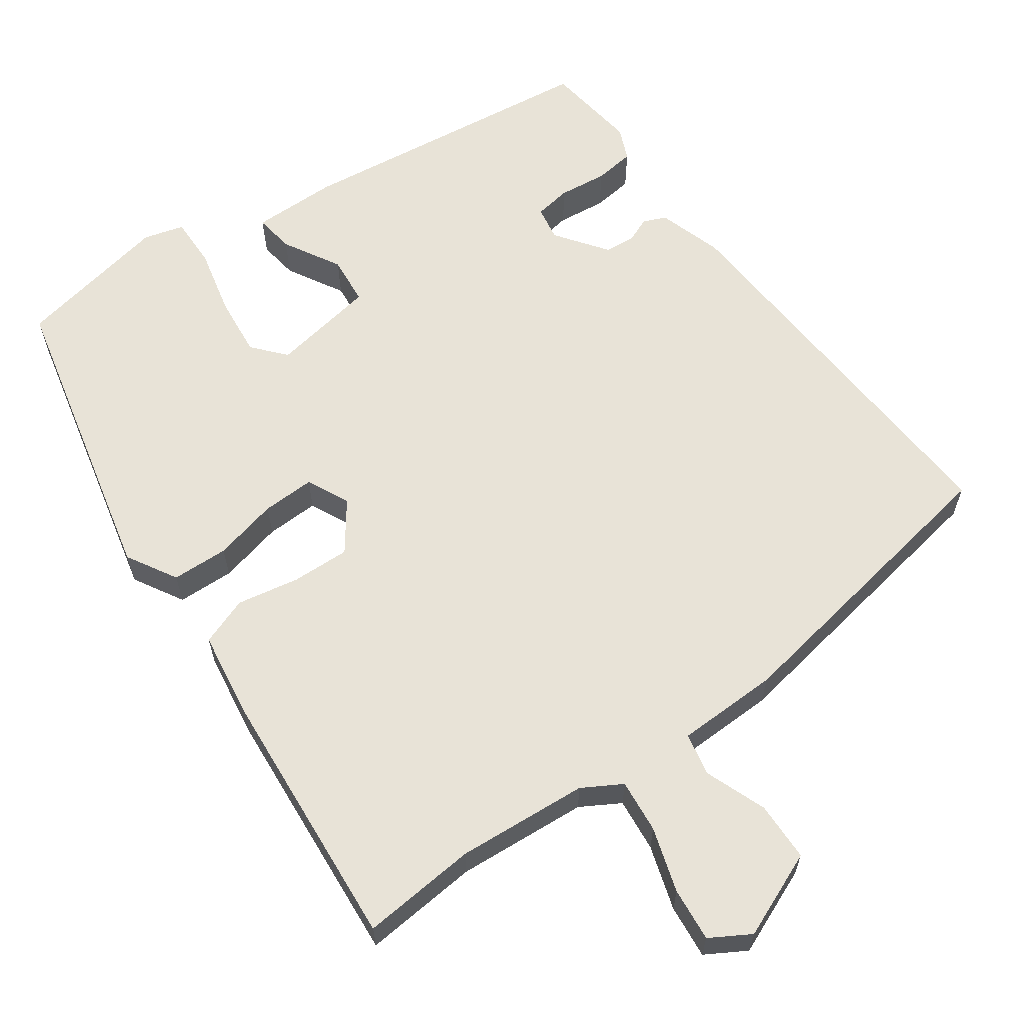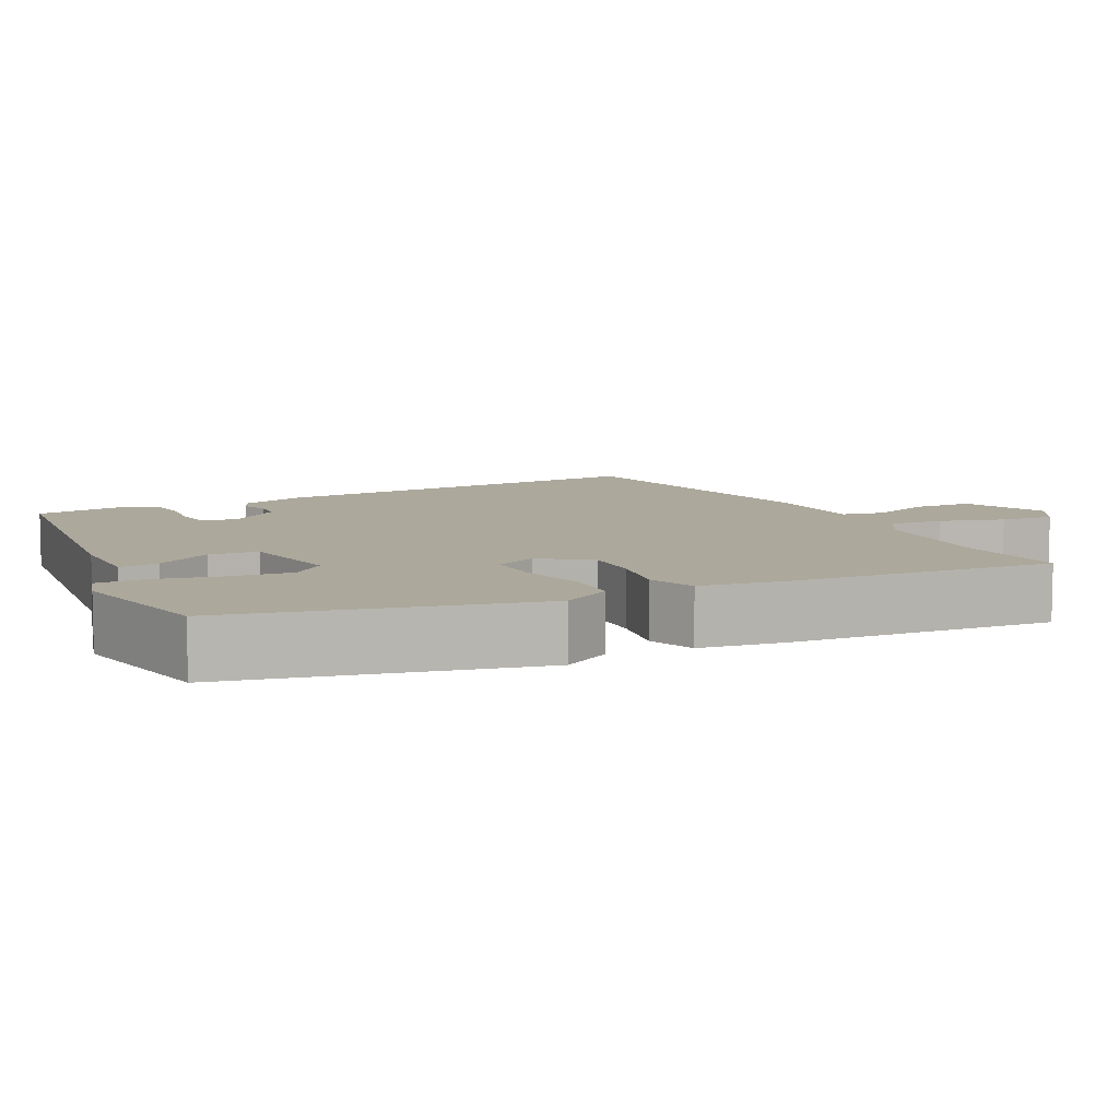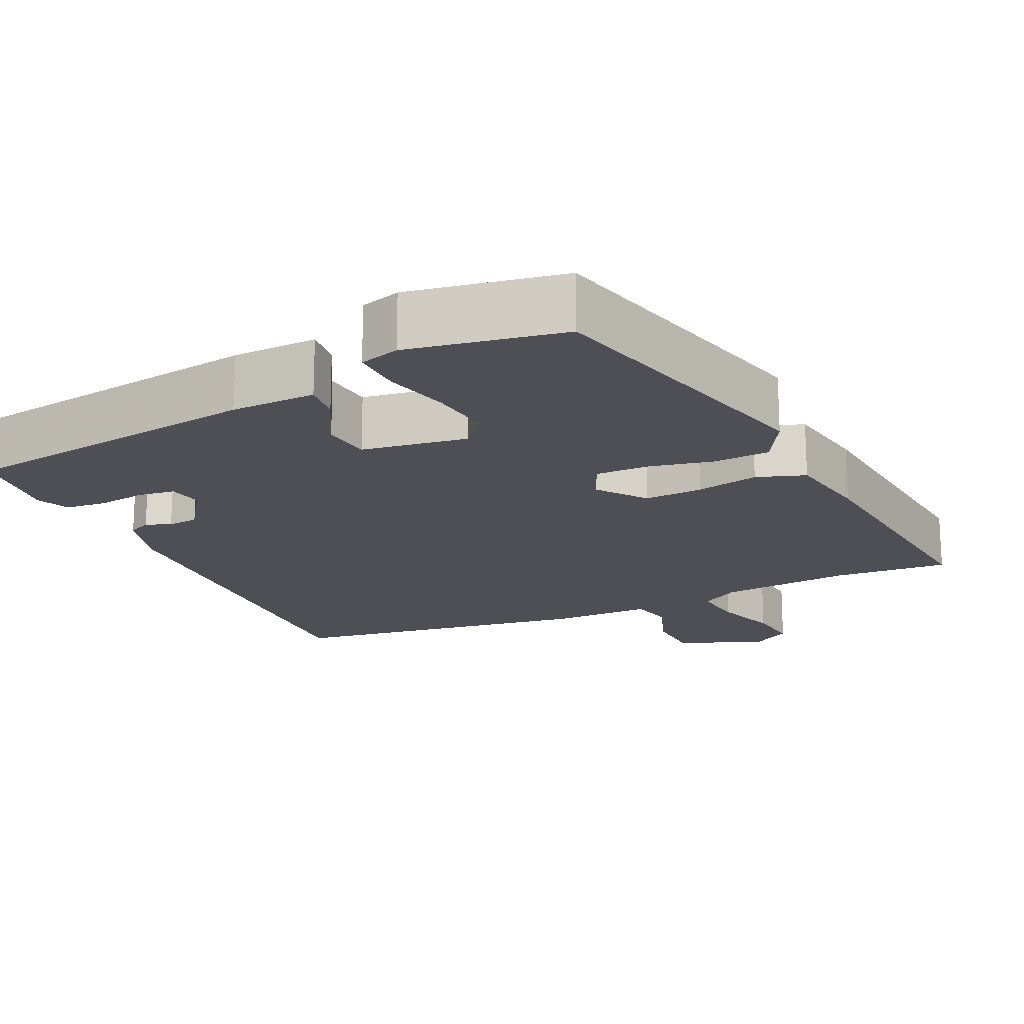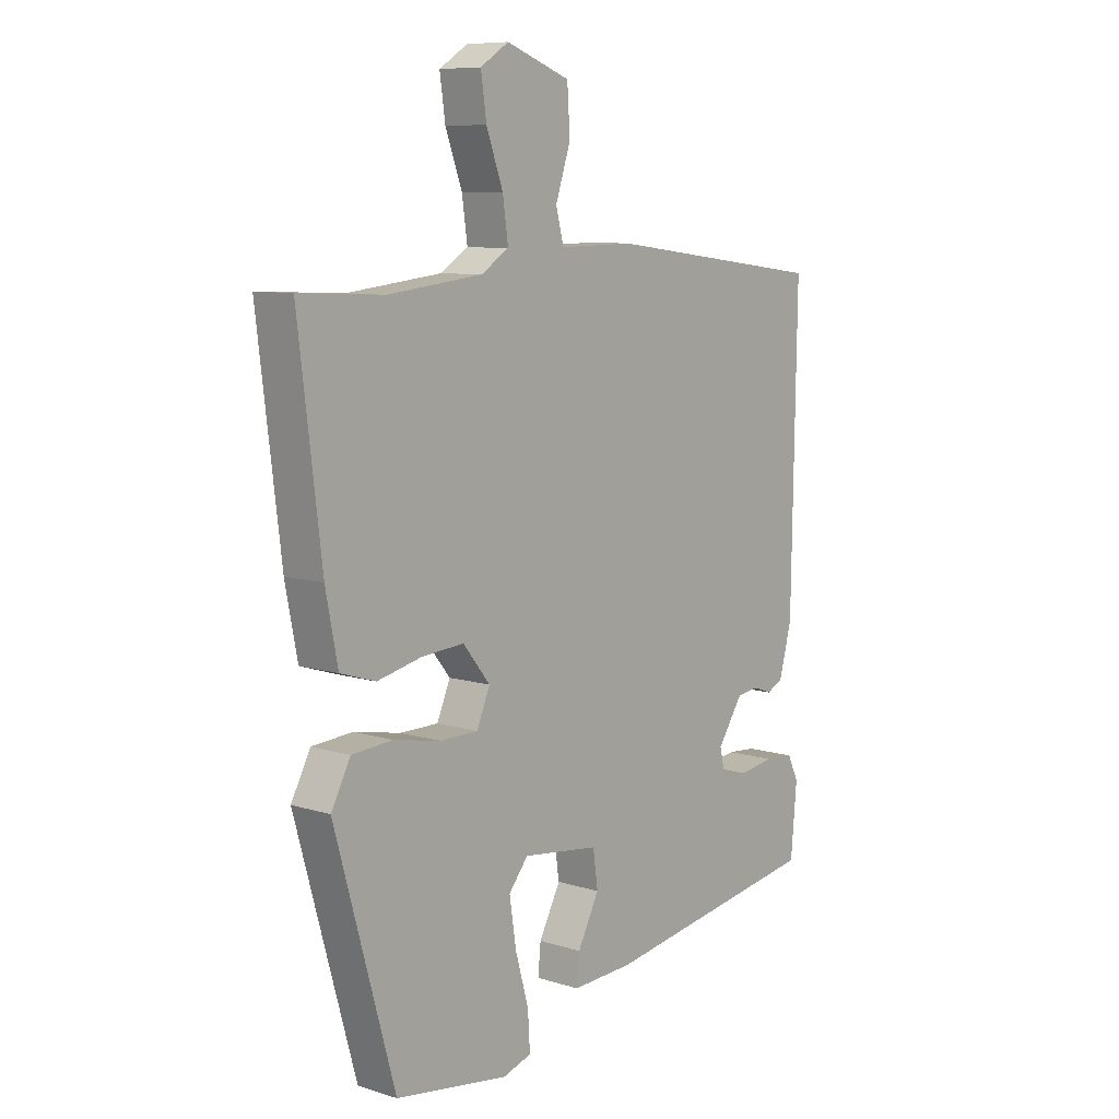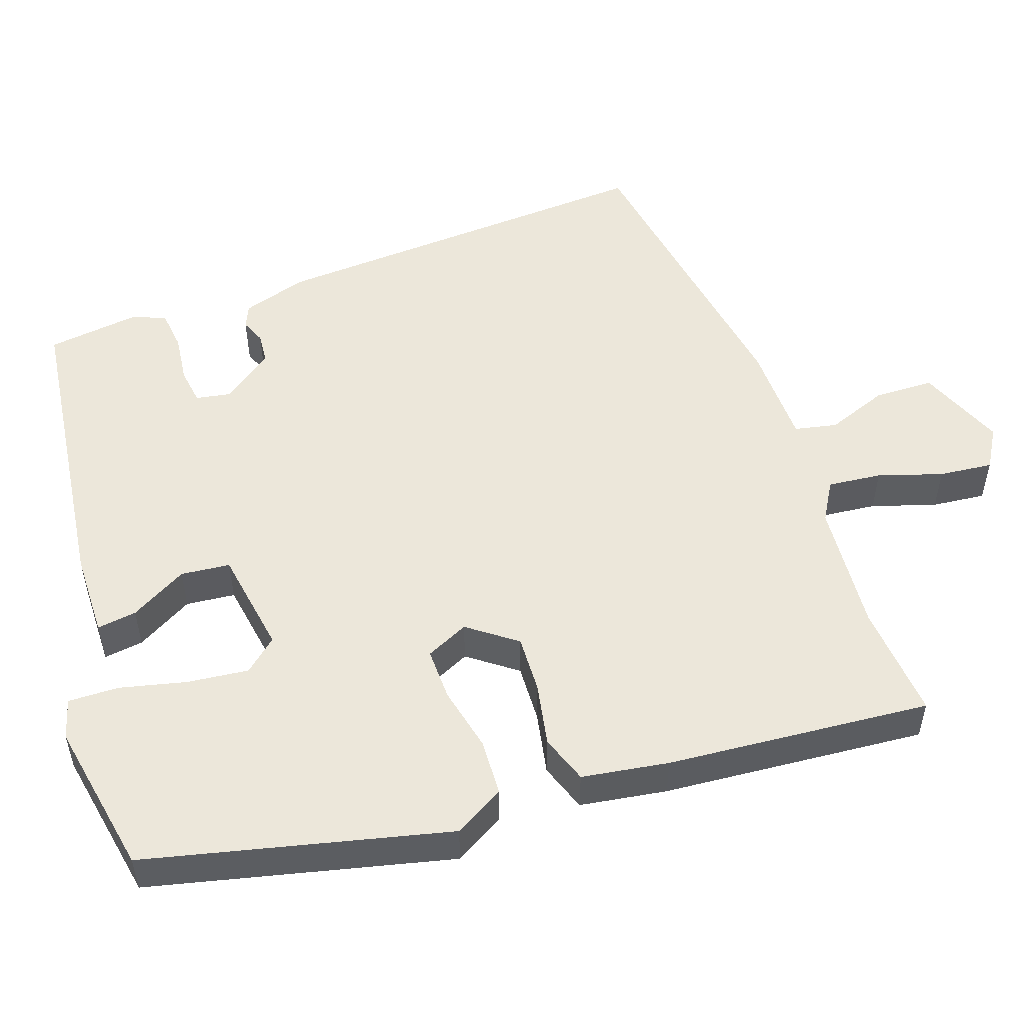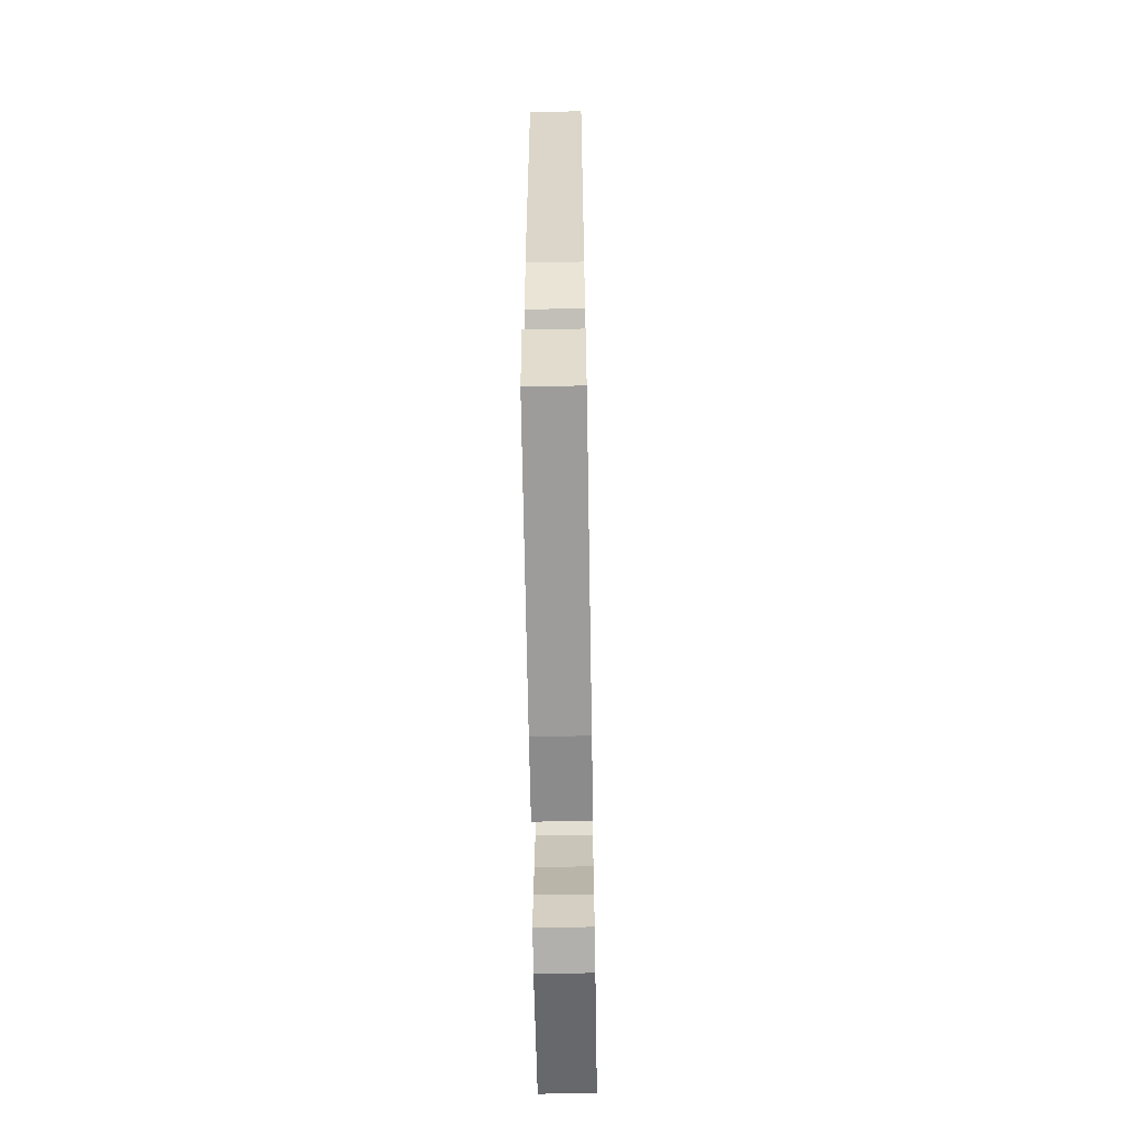
<metadata>
{"format":"obj","ext":"obj","renderer":"f3d","projection":"perspective","resolution":1024,"background":"white","views":[{"elev":62.3,"azim":-38.0,"up":"+Y"},{"elev":8.5,"azim":-119.5,"up":"+Y"},{"elev":-18.3,"azim":-156.4,"up":"+Y"},{"elev":8.6,"azim":-49.6,"up":"+Z"},{"elev":52.5,"azim":-111.4,"up":"+Y"},{"elev":-60.7,"azim":91.0,"up":"+Z"}]}
</metadata>
<code>
v 0.494 0.07 0.498
v 0.485 0.07 -0.02
v 0.462 0.07 -0.106
v 0.433 0.07 -0.12
v 0.4 0.07 -0.108
v 0.36 0.07 -0.113
v 0.314 0.07 -0.182
v 0.324 0.07 -0.227
v 0.372 0.07 -0.232
v 0.435 0.07 -0.222
v 0.488 0.07 -0.226
v 0.508 0.07 -0.268
v 0.497 0.07 -0.391
v 0.1 0.07 -0.458
v -0.011 0.07 -0.464
v -0.006 0.07 -0.412
v 0.033 0.07 -0.336
v 0.024 0.07 -0.272
v -0.114 0.07 -0.255
v -0.149 0.07 -0.299
v -0.137 0.07 -0.379
v -0.113 0.07 -0.465
v -0.109 0.07 -0.531
v -0.161 0.07 -0.548
v -0.365 0.07 -0.518
v -0.474 0.07 -0.127
v -0.439 0.07 -0.06
v -0.365 0.07 -0.054
v -0.28 0.07 -0.07
v -0.211 0.07 -0.069
v -0.187 0.07 -0.012
v -0.236 0.07 0.049
v -0.312 0.07 0.043
v -0.393 0.07 0.024
v -0.457 0.07 0.044
v -0.479 0.07 0.157
v -0.521 0.07 0.501
v -0.369 0.07 0.494
v -0.198 0.07 0.514
v -0.148 0.07 0.546
v -0.158 0.07 0.616
v -0.188 0.07 0.699
v -0.198 0.07 0.769
v -0.147 0.07 0.802
v -0.032 0.07 0.76
v -0.027 0.07 0.682
v -0.054 0.07 0.6
v -0.04 0.07 0.545
v 0.094 0.07 0.548
v 0.494 0 0.498
v 0.485 0 -0.02
v 0.462 0 -0.106
v 0.433 0 -0.12
v 0.4 0 -0.108
v 0.36 0 -0.113
v 0.314 0 -0.182
v 0.324 0 -0.227
v 0.372 0 -0.232
v 0.435 0 -0.222
v 0.488 0 -0.226
v 0.508 0 -0.268
v 0.497 0 -0.391
v 0.1 0 -0.458
v -0.011 0 -0.464
v -0.006 0 -0.412
v 0.033 0 -0.336
v 0.024 0 -0.272
v -0.114 0 -0.255
v -0.149 0 -0.299
v -0.137 0 -0.379
v -0.113 0 -0.465
v -0.109 0 -0.531
v -0.161 0 -0.548
v -0.365 0 -0.518
v -0.474 0 -0.127
v -0.439 0 -0.06
v -0.365 0 -0.054
v -0.28 0 -0.07
v -0.211 0 -0.069
v -0.187 0 -0.012
v -0.236 0 0.049
v -0.312 0 0.043
v -0.393 0 0.024
v -0.457 0 0.044
v -0.479 0 0.157
v -0.521 0 0.501
v -0.369 0 0.494
v -0.198 0 0.514
v -0.148 0 0.546
v -0.158 0 0.616
v -0.188 0 0.699
v -0.198 0 0.769
v -0.147 0 0.802
v -0.032 0 0.76
v -0.027 0 0.682
v -0.054 0 0.6
v -0.04 0 0.545
v 0.094 0 0.548
f 3 4 5
f 2 3 5
f 1 2 5
f 49 1 5
f 48 49 5
f 45 46 47
f 44 45 47
f 43 44 47
f 42 43 47
f 41 42 47
f 40 41 47 48
f 48 5 6
f 40 48 6
f 39 40 6
f 36 37 38
f 35 36 38
f 34 35 38
f 33 34 38
f 32 33 38 39
f 39 6 7
f 32 39 7
f 31 32 7
f 27 28 29
f 26 27 29
f 25 26 29
f 24 25 29
f 23 24 29
f 22 23 29
f 21 22 29
f 20 21 29 30
f 19 20 30 31
f 15 16 17
f 14 15 17
f 13 14 17
f 12 13 17
f 11 12 17
f 10 11 17
f 9 10 17
f 8 9 17 18
f 18 19 31
f 8 18 31
f 7 8 31
f 54 53 52
f 54 52 51
f 54 51 50
f 54 50 98
f 54 98 97
f 96 95 94
f 96 94 93
f 96 93 92
f 96 92 91
f 96 91 90
f 97 96 90 89
f 55 54 97
f 55 97 89
f 55 89 88
f 87 86 85
f 87 85 84
f 87 84 83
f 87 83 82
f 88 87 82 81
f 56 55 88
f 56 88 81
f 56 81 80
f 78 77 76
f 78 76 75
f 78 75 74
f 78 74 73
f 78 73 72
f 78 72 71
f 78 71 70
f 79 78 70 69
f 80 79 69 68
f 66 65 64
f 66 64 63
f 66 63 62
f 66 62 61
f 66 61 60
f 66 60 59
f 66 59 58
f 67 66 58 57
f 80 68 67
f 80 67 57
f 80 57 56
f 1 50 51 2
f 2 51 52 3
f 3 52 53 4
f 4 53 54 5
f 5 54 55 6
f 6 55 56 7
f 7 56 57 8
f 8 57 58 9
f 9 58 59 10
f 10 59 60 11
f 11 60 61 12
f 12 61 62 13
f 13 62 63 14
f 14 63 64 15
f 15 64 65 16
f 16 65 66 17
f 17 66 67 18
f 18 67 68 19
f 19 68 69 20
f 20 69 70 21
f 21 70 71 22
f 22 71 72 23
f 23 72 73 24
f 24 73 74 25
f 25 74 75 26
f 26 75 76 27
f 27 76 77 28
f 28 77 78 29
f 29 78 79 30
f 30 79 80 31
f 31 80 81 32
f 32 81 82 33
f 33 82 83 34
f 34 83 84 35
f 35 84 85 36
f 36 85 86 37
f 37 86 87 38
f 38 87 88 39
f 39 88 89 40
f 40 89 90 41
f 41 90 91 42
f 42 91 92 43
f 43 92 93 44
f 44 93 94 45
f 45 94 95 46
f 46 95 96 47
f 47 96 97 48
f 48 97 98 49
f 49 98 50 1

</code>
